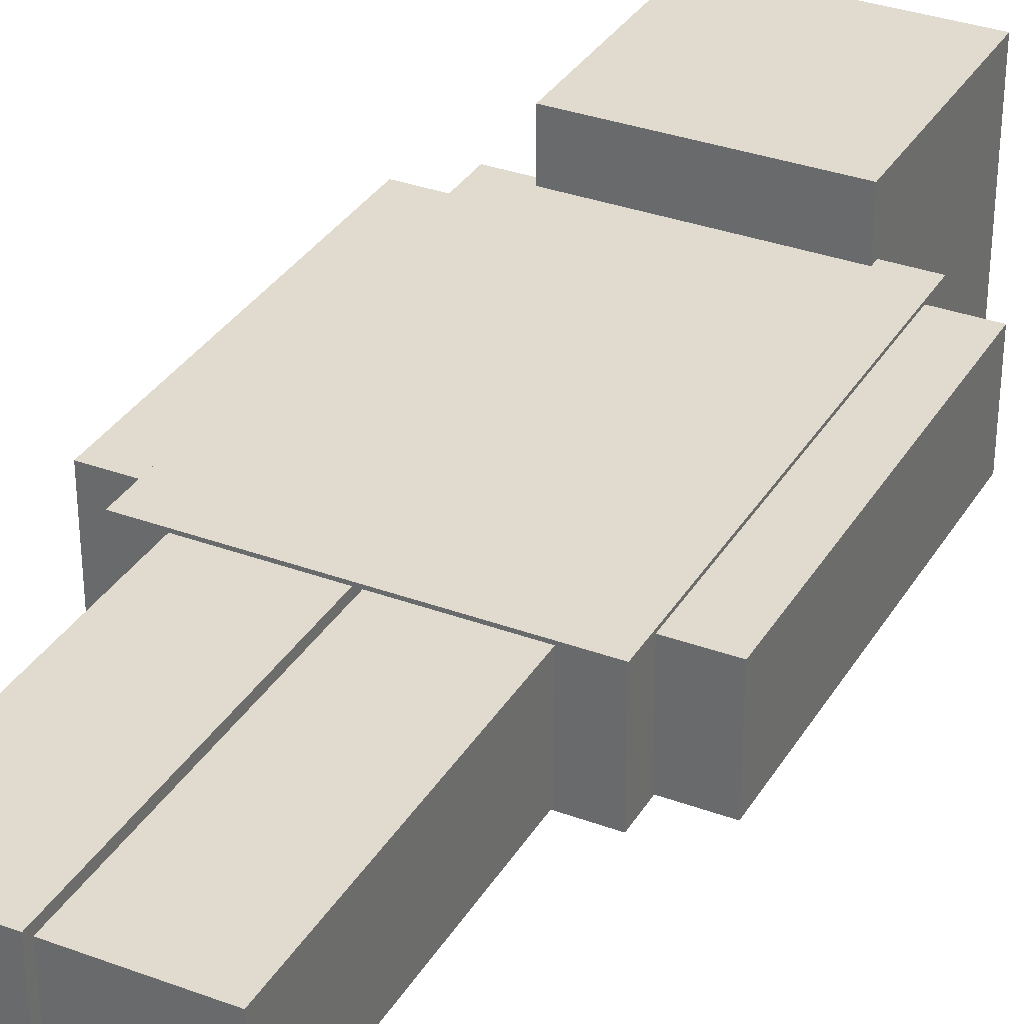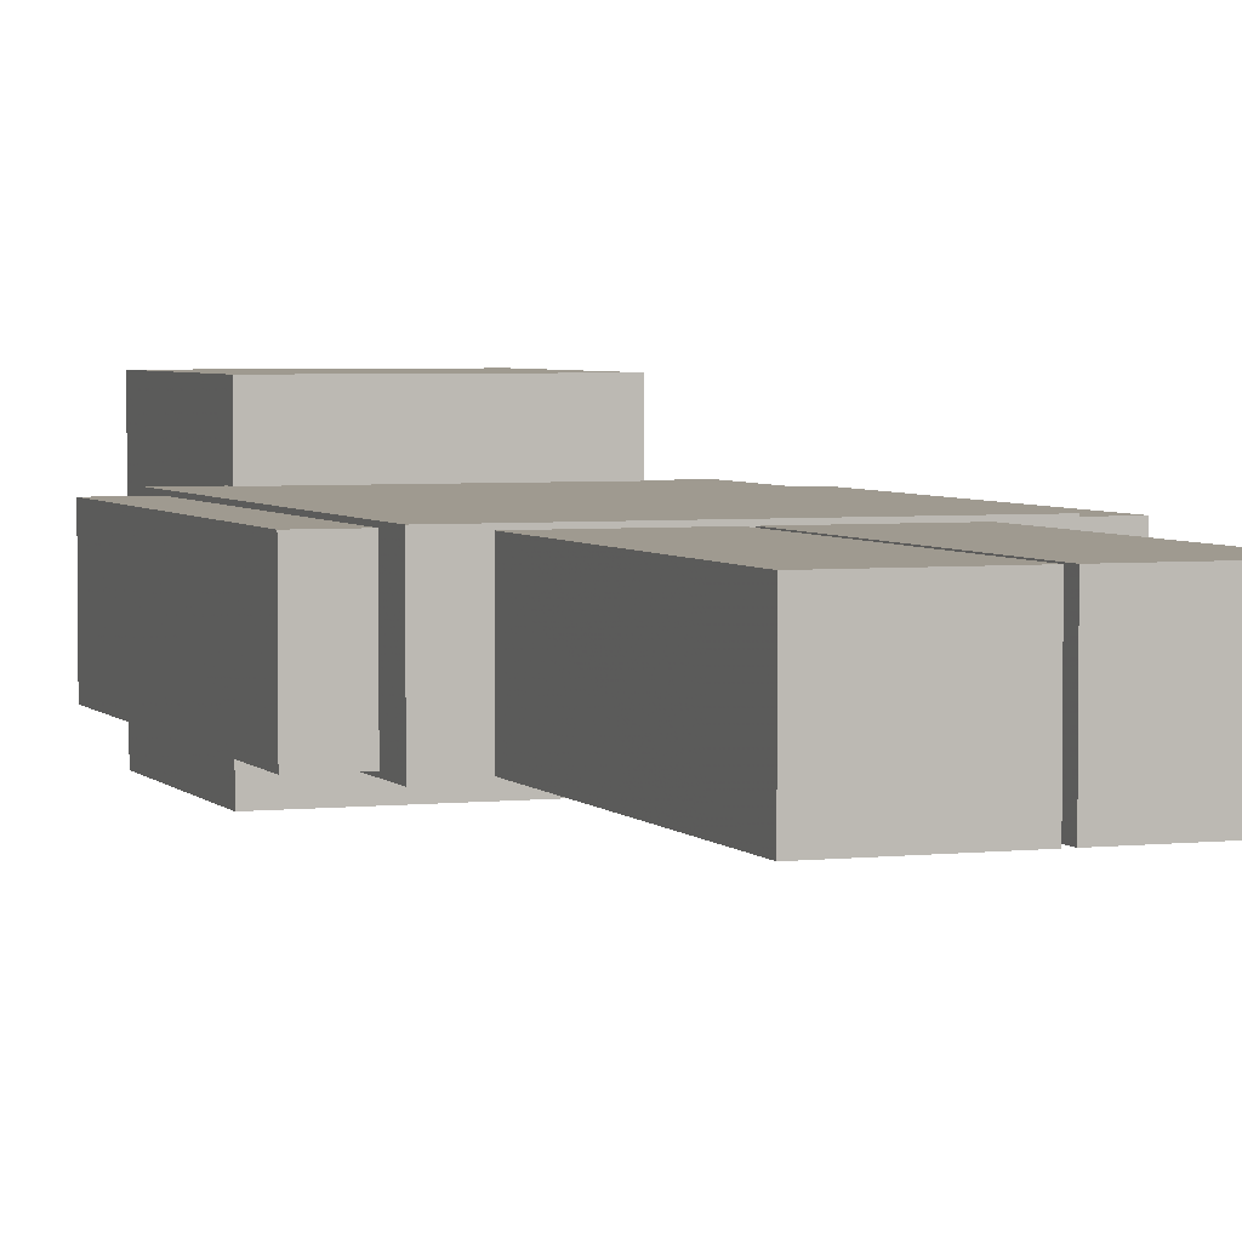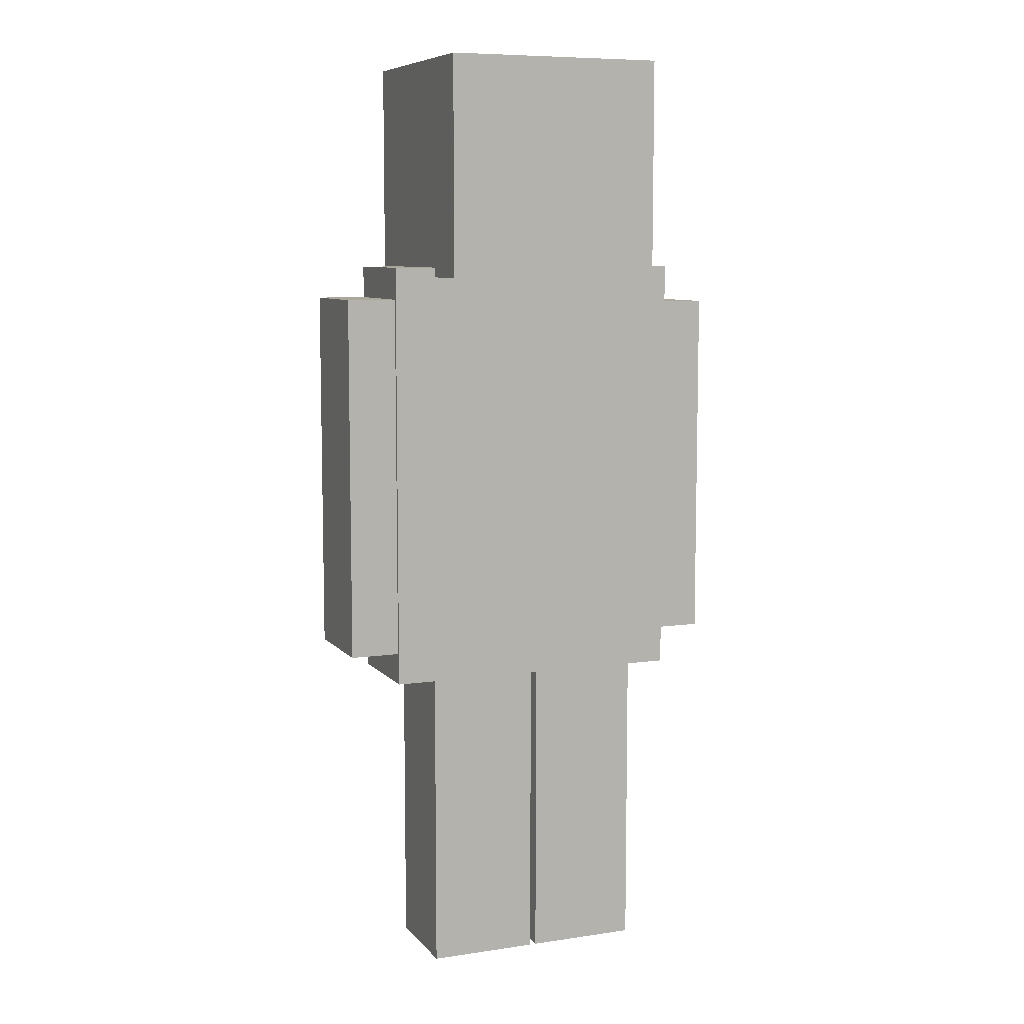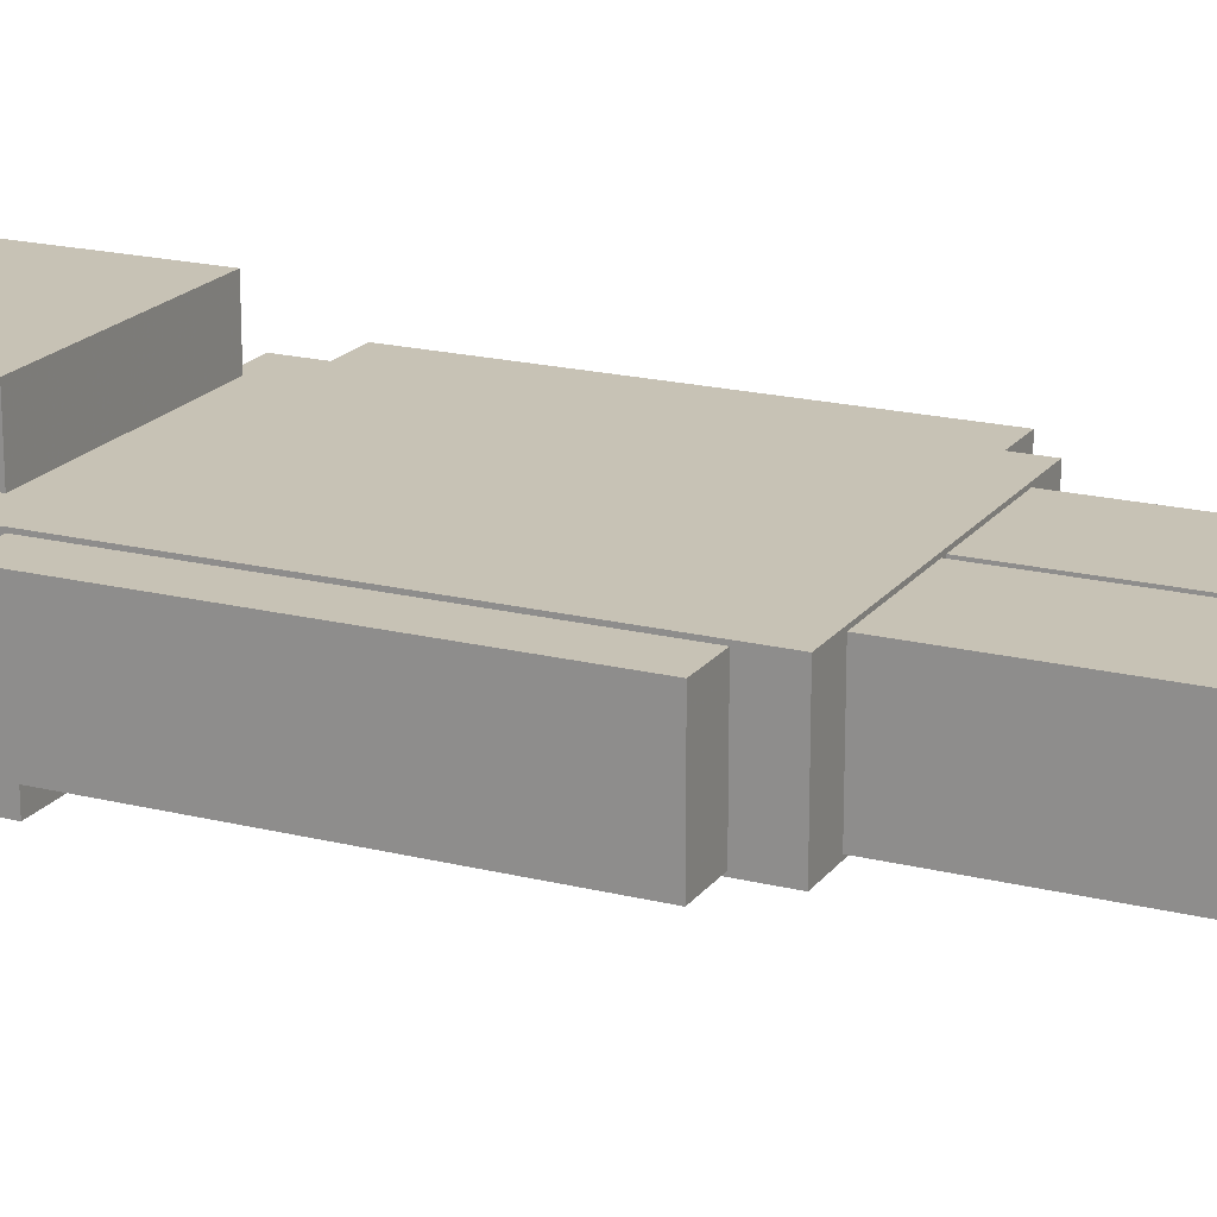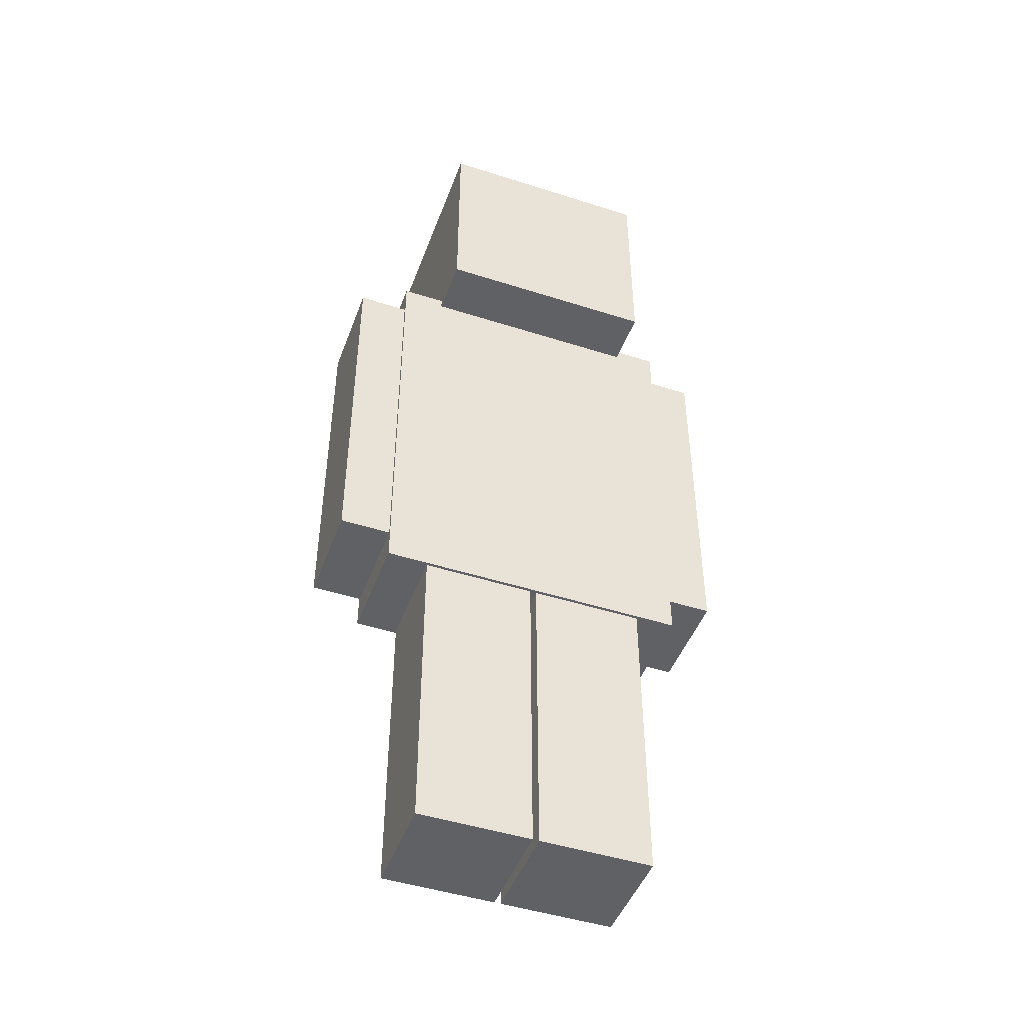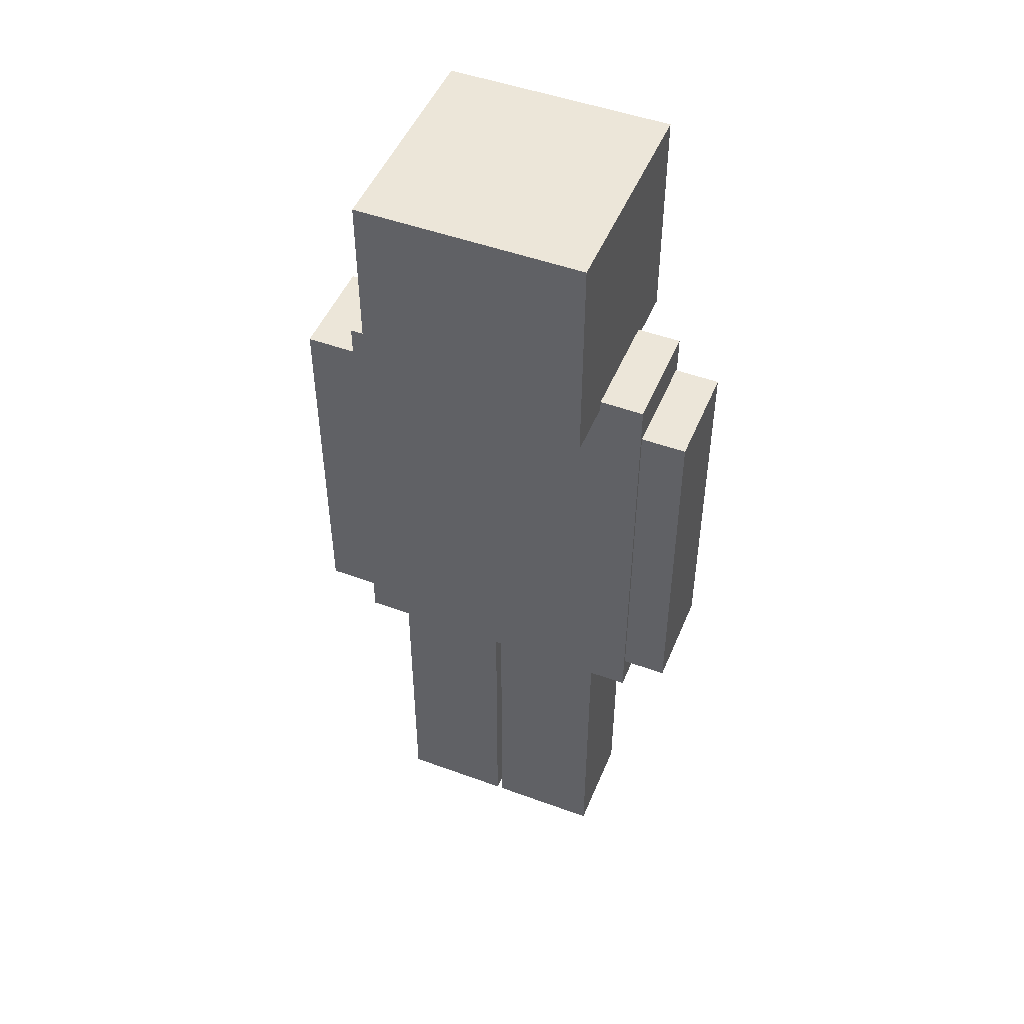
<metadata>
{"format":"obj","ext":"obj","renderer":"f3d","projection":"perspective","resolution":1024,"background":"white","views":[{"elev":33.4,"azim":26.8,"up":"+Z"},{"elev":3.9,"azim":-20.2,"up":"+Z"},{"elev":8.2,"azim":157.9,"up":"+Y"},{"elev":19.0,"azim":-64.6,"up":"+Z"},{"elev":-46.8,"azim":160.0,"up":"+Y"},{"elev":49.0,"azim":-157.9,"up":"+Y"}]}
</metadata>
<code>
o Cube.001
v 0.09642 -9.878 -0.9421
v 2.256 -9.878 -0.9421
v 2.256 -9.878 1.058
v 0.09642 -9.878 1.058
v 0.09642 -2.078 -0.9421
v 2.256 -2.078 -0.9421
v 2.256 -2.078 1.058
v 0.09642 -2.078 1.058
v -2.102 4.504 -2.102
v 2.218 4.504 -2.102
v 2.218 4.504 2.218
v -2.102 4.504 2.218
v -2.102 8.824 -2.102
v 2.218 8.824 -2.102
v 2.218 8.824 2.218
v -2.102 8.824 2.218
v -2.185 -9.878 -0.9421
v -0.02496 -9.878 -0.9421
v -0.02496 -9.878 1.058
v -2.185 -9.878 1.058
v -2.185 -2.078 -0.9421
v -0.02496 -2.078 -0.9421
v -0.02496 -2.078 1.058
v -2.185 -2.078 1.058
v 2.527 -3.191 -0.9421
v 4.038 -3.191 -0.9421
v 4.038 -3.191 1.058
v 2.527 -3.191 1.058
v 2.527 4.065 -0.9421
v 4.038 4.065 -0.9421
v 4.038 4.065 1.058
v 2.527 4.065 1.058
v -3.801 -3.087 -0.9421
v -2.697 -3.087 -0.9421
v -2.697 -3.087 1.058
v -3.801 -3.087 1.058
v -3.801 3.961 -0.9421
v -2.697 3.961 -0.9421
v -2.697 3.961 1.058
v -3.801 3.961 1.058
v -2.942 -3.822 -1.001
v 3.058 -3.822 -1.001
v 3.058 -3.822 1.117
v -2.942 -3.822 1.117
v -2.942 4.699 -1.001
v 3.058 4.699 -1.001
v 3.058 4.699 1.117
v -2.942 4.699 1.117
f 5 6 2 1
f 6 7 3 2
f 7 8 4 3
f 8 5 1 4
f 1 2 3 4
f 13 14 10 9
f 14 15 11 10
f 15 16 12 11
f 16 13 9 12
f 9 10 11 12
f 16 15 14 13
f 21 22 18 17
f 22 23 19 18
f 23 24 20 19
f 24 21 17 20
f 17 18 19 20
f 29 30 26 25
f 30 31 27 26
f 31 32 28 27
f 25 26 27 28
f 32 31 30 29
f 37 38 34 33
f 39 40 36 35
f 40 37 33 36
f 33 34 35 36
f 40 39 38 37
f 45 46 42 41
f 46 47 43 42
f 47 48 44 43
f 48 45 41 44
f 41 42 43 44
f 48 47 46 45
f 8 7 6 5
f 24 23 22 21
f 32 29 25 28
f 38 39 35 34

</code>
